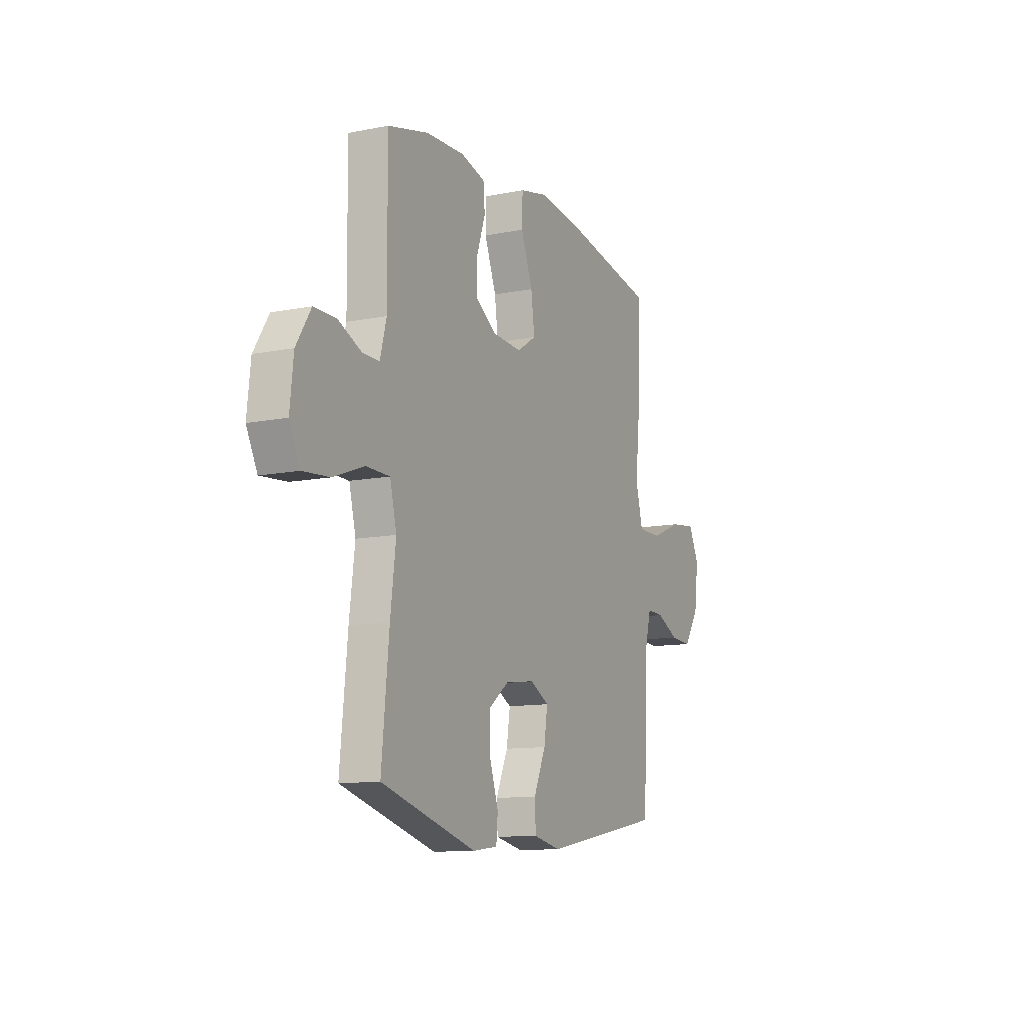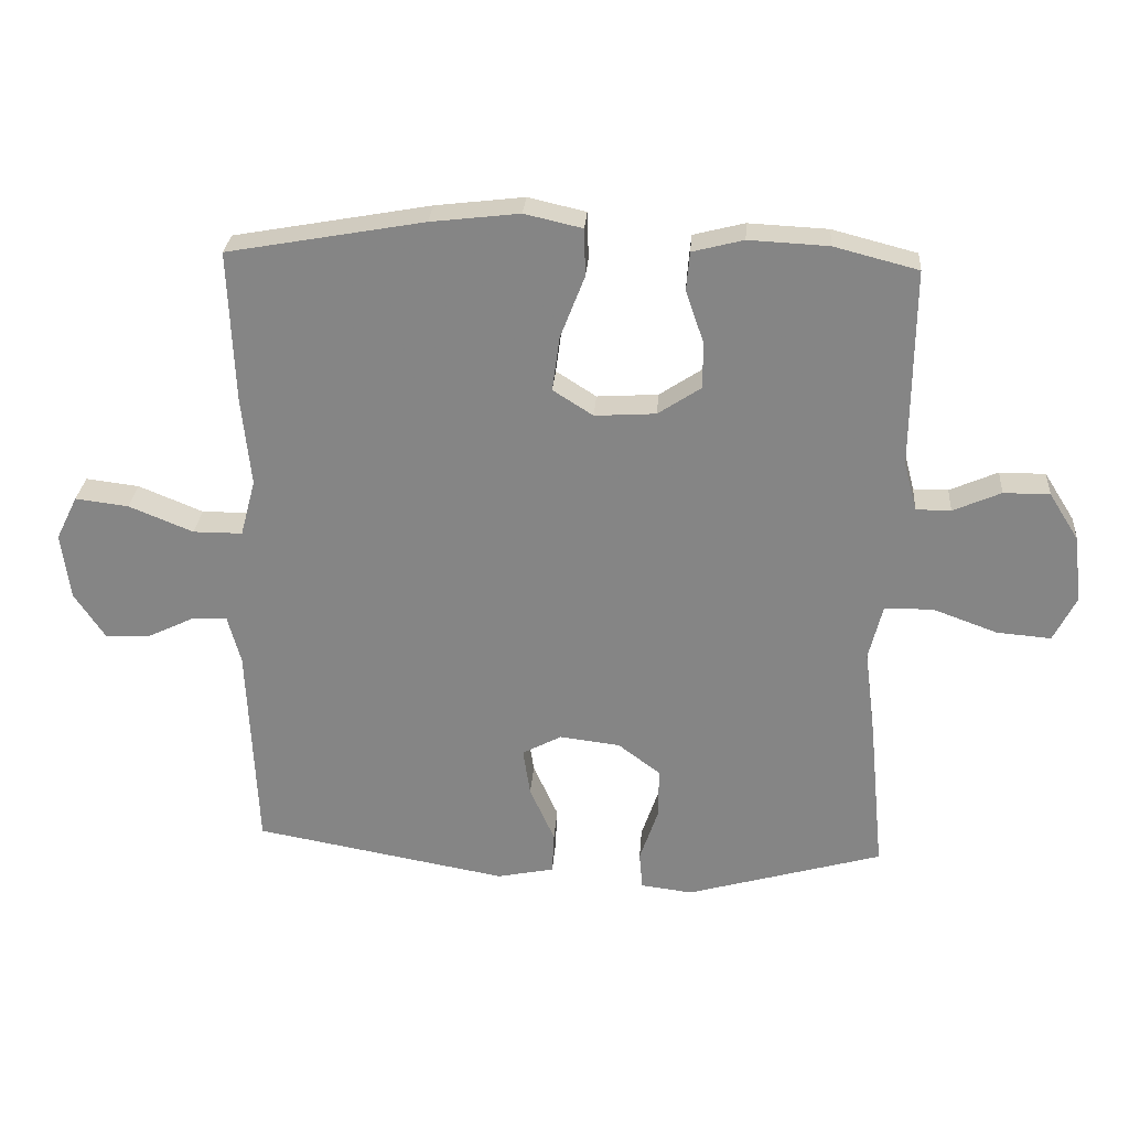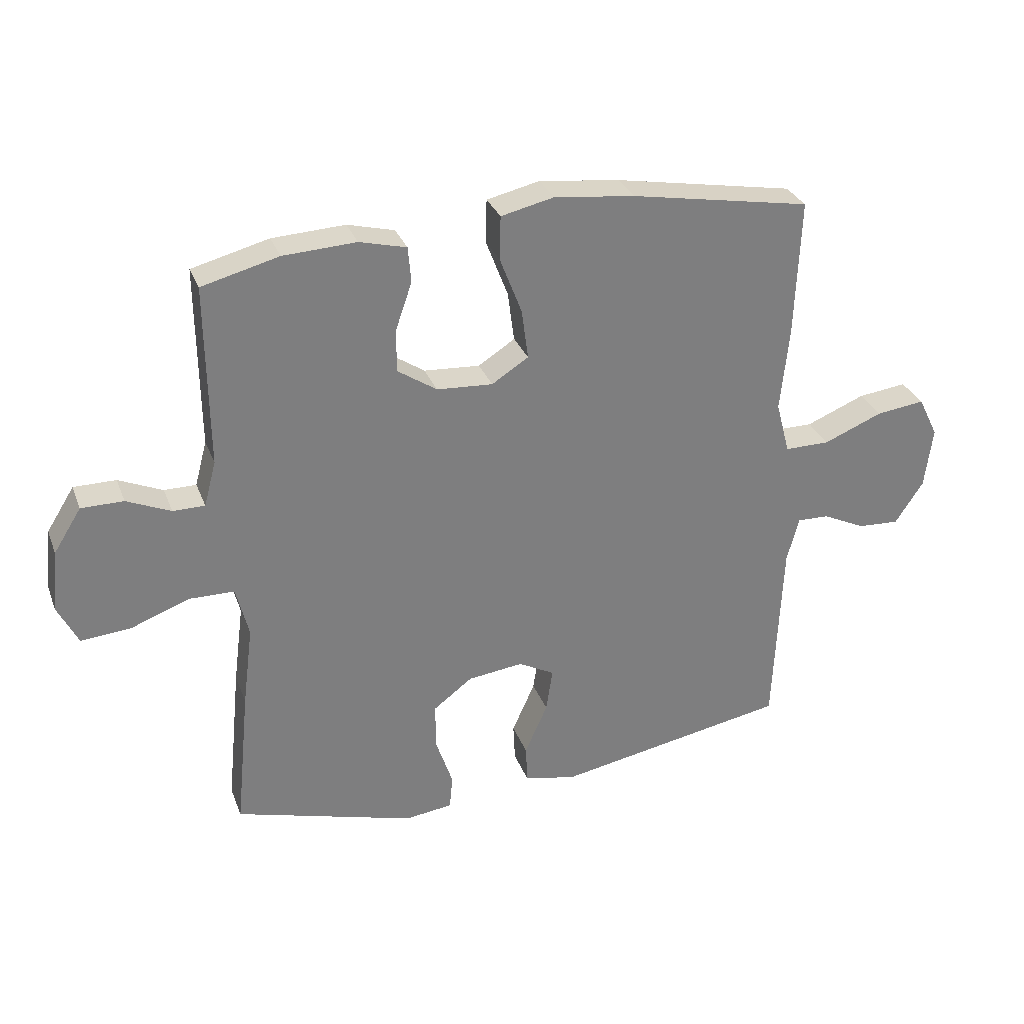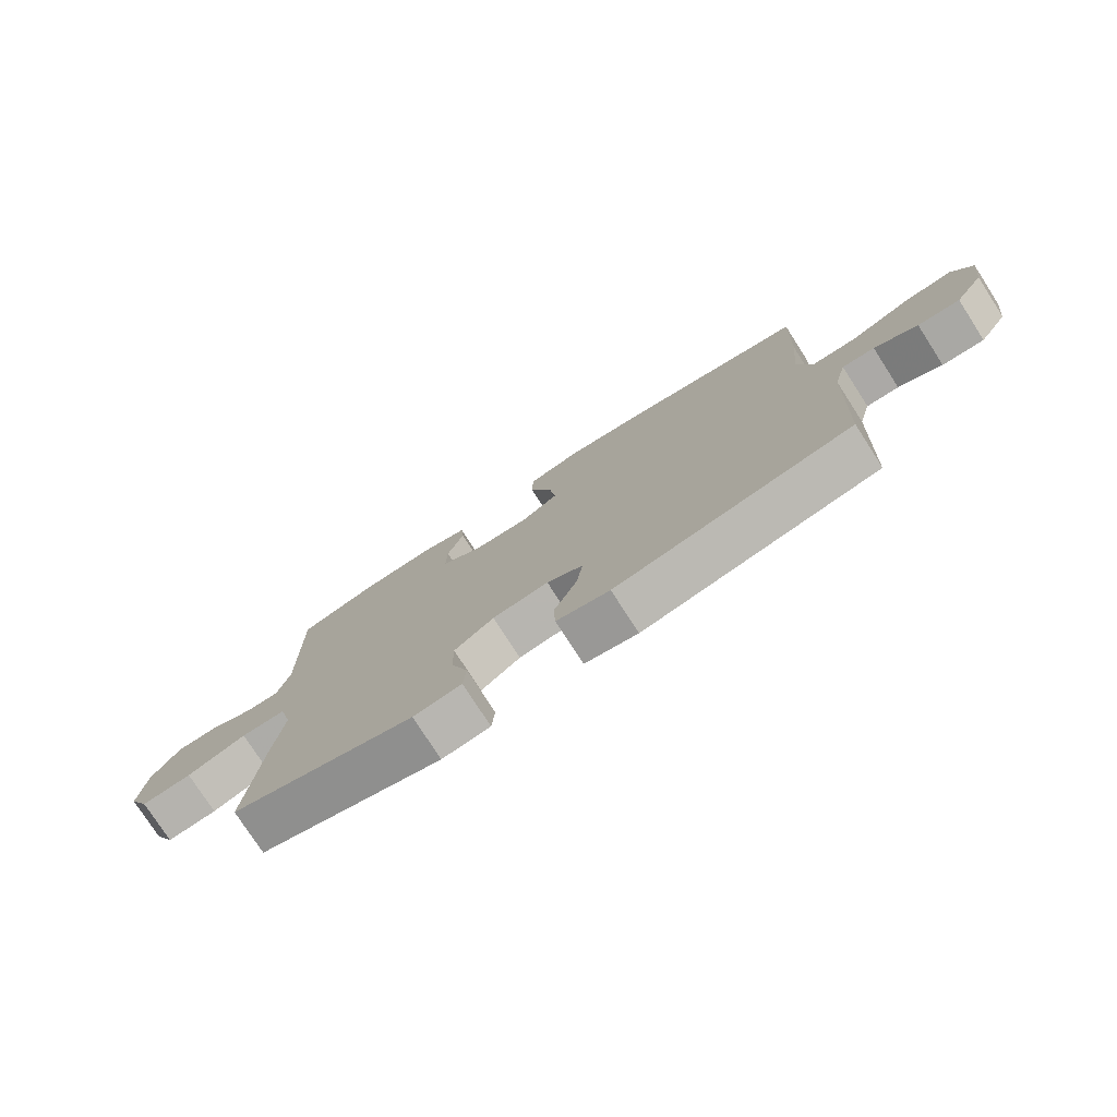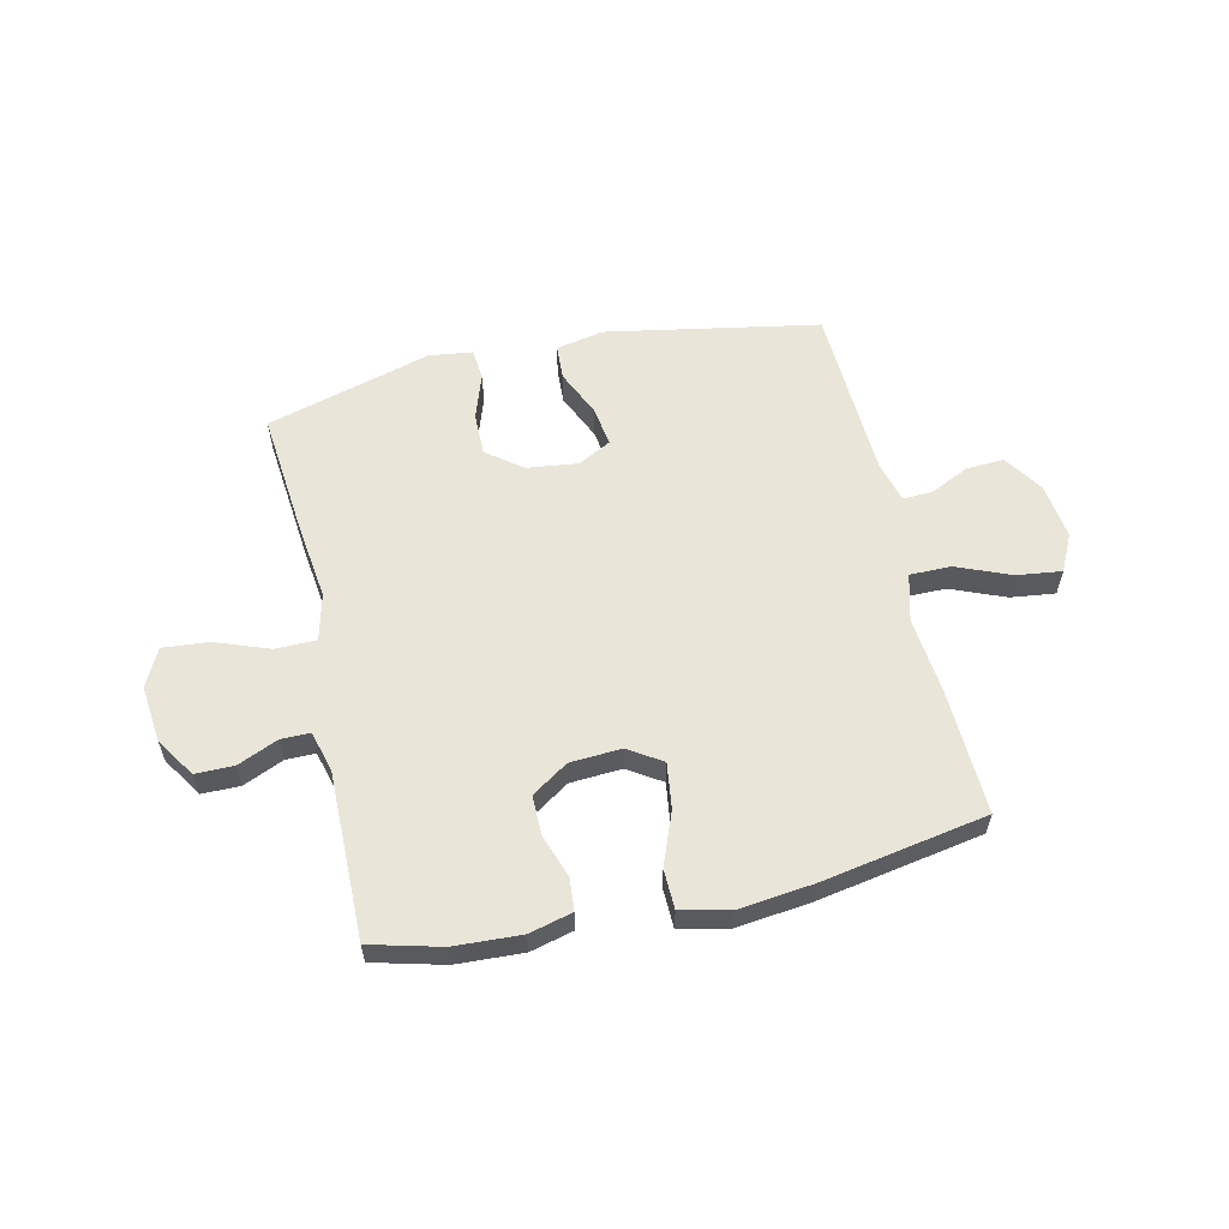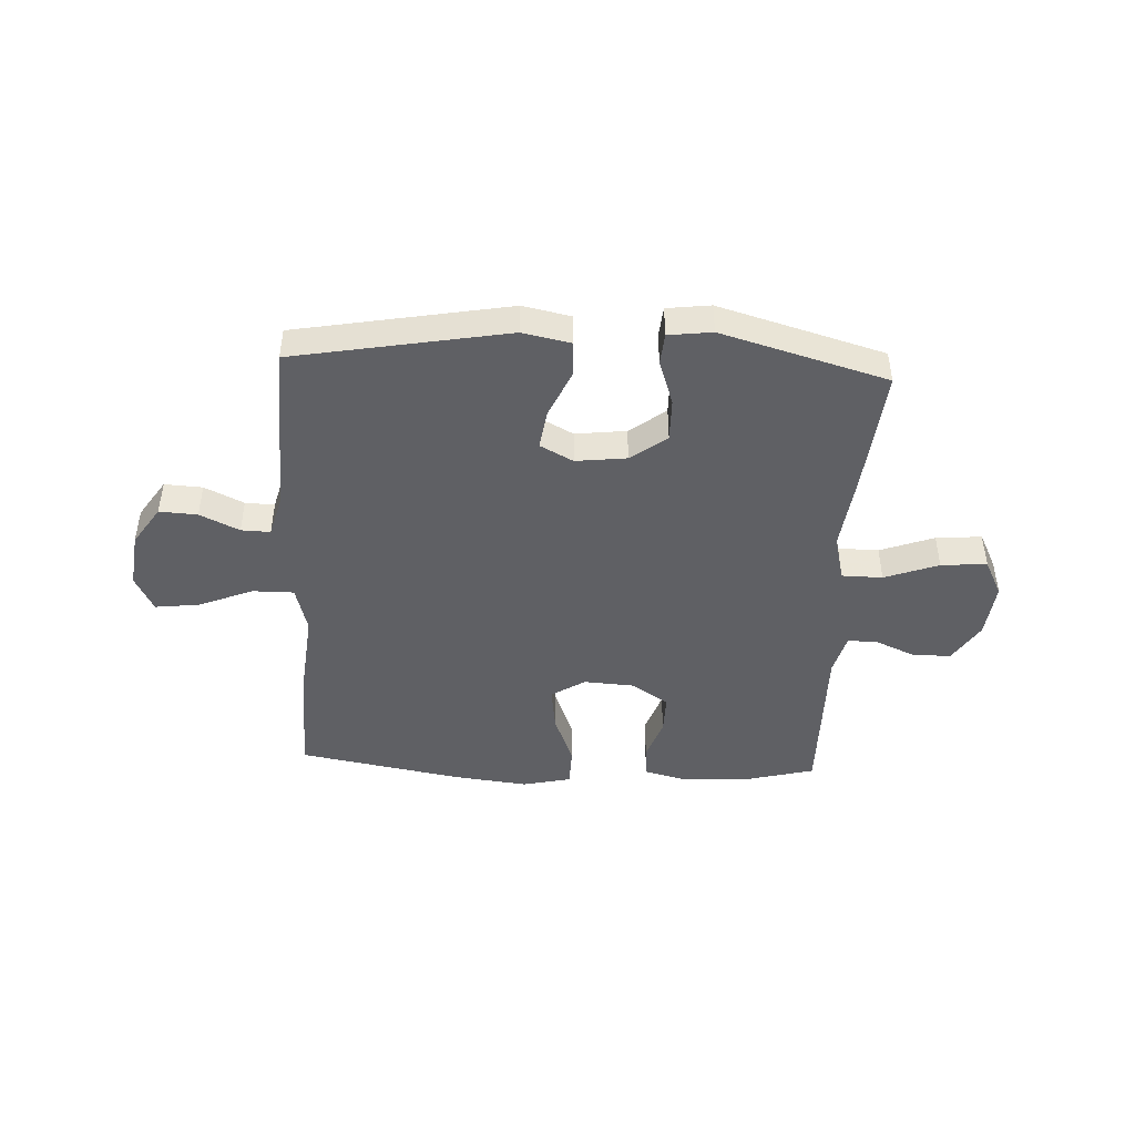
<metadata>
{"format":"obj","ext":"obj","renderer":"f3d","projection":"perspective","resolution":1024,"background":"white","views":[{"elev":-11.4,"azim":-64.2,"up":"+Z"},{"elev":27.8,"azim":-175.8,"up":"+Z"},{"elev":30.6,"azim":-18.7,"up":"+Z"},{"elev":-77.1,"azim":32.8,"up":"+Z"},{"elev":58.5,"azim":-12.7,"up":"+Y"},{"elev":-45.1,"azim":177.2,"up":"+Y"}]}
</metadata>
<code>
v -0.5 0.07 0.5
v -0.372 0.07 0.533
v -0.251 0.07 0.539
v -0.173 0.07 0.519
v -0.168 0.07 0.46
v -0.195 0.07 0.382
v -0.196 0.07 0.31
v -0.13 0.07 0.266
v -0.037 0.07 0.26
v 0.024 0.07 0.299
v 0.013 0.07 0.382
v -0.024 0.07 0.478
v -0.022 0.07 0.55
v 0.066 0.07 0.57
v 0.201 0.07 0.554
v 0.5 0.07 0.5
v 0.491 0.07 0.269
v 0.477 0.07 0.132
v 0.5 0.07 0.045
v 0.575 0.07 0.045
v 0.673 0.07 0.085
v 0.754 0.07 0.095
v 0.787 0.07 0.028
v 0.774 0.07 -0.074
v 0.727 0.07 -0.145
v 0.658 0.07 -0.141
v 0.587 0.07 -0.107
v 0.534 0.07 -0.105
v 0.514 0.07 -0.18
v 0.5 0.07 -0.5
v 0.113 0.07 -0.57
v 0.026 0.07 -0.552
v 0.023 0.07 -0.488
v 0.061 0.07 -0.403
v 0.072 0.07 -0.33
v 0.012 0.07 -0.298
v -0.08 0.07 -0.309
v -0.145 0.07 -0.358
v -0.144 0.07 -0.436
v -0.116 0.07 -0.519
v -0.121 0.07 -0.576
v -0.2 0.07 -0.586
v -0.5 0.07 -0.5
v -0.477 0.07 -0.265
v -0.46 0.07 -0.131
v -0.481 0.07 -0.046
v -0.555 0.07 -0.045
v -0.653 0.07 -0.081
v -0.736 0.07 -0.088
v -0.77 0.07 -0.02
v -0.759 0.07 0.082
v -0.713 0.07 0.155
v -0.643 0.07 0.155
v -0.57 0.07 0.123
v -0.517 0.07 0.123
v -0.497 0.07 0.198
v -0.5 0 0.5
v -0.372 0 0.533
v -0.251 0 0.539
v -0.173 0 0.519
v -0.168 0 0.46
v -0.195 0 0.382
v -0.196 0 0.31
v -0.13 0 0.266
v -0.037 0 0.26
v 0.024 0 0.299
v 0.013 0 0.382
v -0.024 0 0.478
v -0.022 0 0.55
v 0.066 0 0.57
v 0.201 0 0.554
v 0.5 0 0.5
v 0.491 0 0.269
v 0.477 0 0.132
v 0.5 0 0.045
v 0.575 0 0.045
v 0.673 0 0.085
v 0.754 0 0.095
v 0.787 0 0.028
v 0.774 0 -0.074
v 0.727 0 -0.145
v 0.658 0 -0.141
v 0.587 0 -0.107
v 0.534 0 -0.105
v 0.514 0 -0.18
v 0.5 0 -0.5
v 0.113 0 -0.57
v 0.026 0 -0.552
v 0.023 0 -0.488
v 0.061 0 -0.403
v 0.072 0 -0.33
v 0.012 0 -0.298
v -0.08 0 -0.309
v -0.145 0 -0.358
v -0.144 0 -0.436
v -0.116 0 -0.519
v -0.121 0 -0.576
v -0.2 0 -0.586
v -0.5 0 -0.5
v -0.477 0 -0.265
v -0.46 0 -0.131
v -0.481 0 -0.046
v -0.555 0 -0.045
v -0.653 0 -0.081
v -0.736 0 -0.088
v -0.77 0 -0.02
v -0.759 0 0.082
v -0.713 0 0.155
v -0.643 0 0.155
v -0.57 0 0.123
v -0.517 0 0.123
v -0.497 0 0.198
f 52 53 54
f 51 52 54
f 50 51 54
f 49 50 54
f 48 49 54
f 47 48 54
f 46 47 54 55
f 45 46 55 56
f 43 44 45
f 42 43 45
f 41 42 45
f 40 41 45
f 39 40 45
f 1 2 3
f 56 1 3
f 45 56 3
f 39 45 3
f 38 39 3
f 32 33 34
f 31 32 34
f 30 31 34
f 29 30 34
f 28 29 34 35
f 25 26 27
f 24 25 27
f 23 24 27
f 22 23 27
f 21 22 27
f 20 21 27
f 19 20 27 28
f 28 35 36
f 19 28 36
f 18 19 36
f 16 17 18
f 15 16 18
f 14 15 18
f 13 14 18
f 12 13 18
f 11 12 18
f 3 4 5 6
f 3 6 7
f 37 38 3 7
f 10 11 18
f 18 36 37
f 10 18 37
f 9 10 37
f 37 7 8
f 8 9 37
f 110 109 108
f 110 108 107
f 110 107 106
f 110 106 105
f 110 105 104
f 110 104 103
f 111 110 103 102
f 112 111 102 101
f 101 100 99
f 101 99 98
f 101 98 97
f 101 97 96
f 101 96 95
f 59 58 57
f 59 57 112
f 59 112 101
f 59 101 95
f 59 95 94
f 90 89 88
f 90 88 87
f 90 87 86
f 90 86 85
f 91 90 85 84
f 83 82 81
f 83 81 80
f 83 80 79
f 83 79 78
f 83 78 77
f 83 77 76
f 84 83 76 75
f 92 91 84
f 92 84 75
f 92 75 74
f 74 73 72
f 74 72 71
f 74 71 70
f 74 70 69
f 74 69 68
f 74 68 67
f 62 61 60 59
f 63 62 59
f 63 59 94 93
f 74 67 66
f 93 92 74
f 93 74 66
f 93 66 65
f 64 63 93
f 93 65 64
f 1 57 58 2
f 2 58 59 3
f 3 59 60 4
f 4 60 61 5
f 5 61 62 6
f 6 62 63 7
f 7 63 64 8
f 8 64 65 9
f 9 65 66 10
f 10 66 67 11
f 11 67 68 12
f 12 68 69 13
f 13 69 70 14
f 14 70 71 15
f 15 71 72 16
f 16 72 73 17
f 17 73 74 18
f 18 74 75 19
f 19 75 76 20
f 20 76 77 21
f 21 77 78 22
f 22 78 79 23
f 23 79 80 24
f 24 80 81 25
f 25 81 82 26
f 26 82 83 27
f 27 83 84 28
f 28 84 85 29
f 29 85 86 30
f 30 86 87 31
f 31 87 88 32
f 32 88 89 33
f 33 89 90 34
f 34 90 91 35
f 35 91 92 36
f 36 92 93 37
f 37 93 94 38
f 38 94 95 39
f 39 95 96 40
f 40 96 97 41
f 41 97 98 42
f 42 98 99 43
f 43 99 100 44
f 44 100 101 45
f 45 101 102 46
f 46 102 103 47
f 47 103 104 48
f 48 104 105 49
f 49 105 106 50
f 50 106 107 51
f 51 107 108 52
f 52 108 109 53
f 53 109 110 54
f 54 110 111 55
f 55 111 112 56
f 56 112 57 1

</code>
